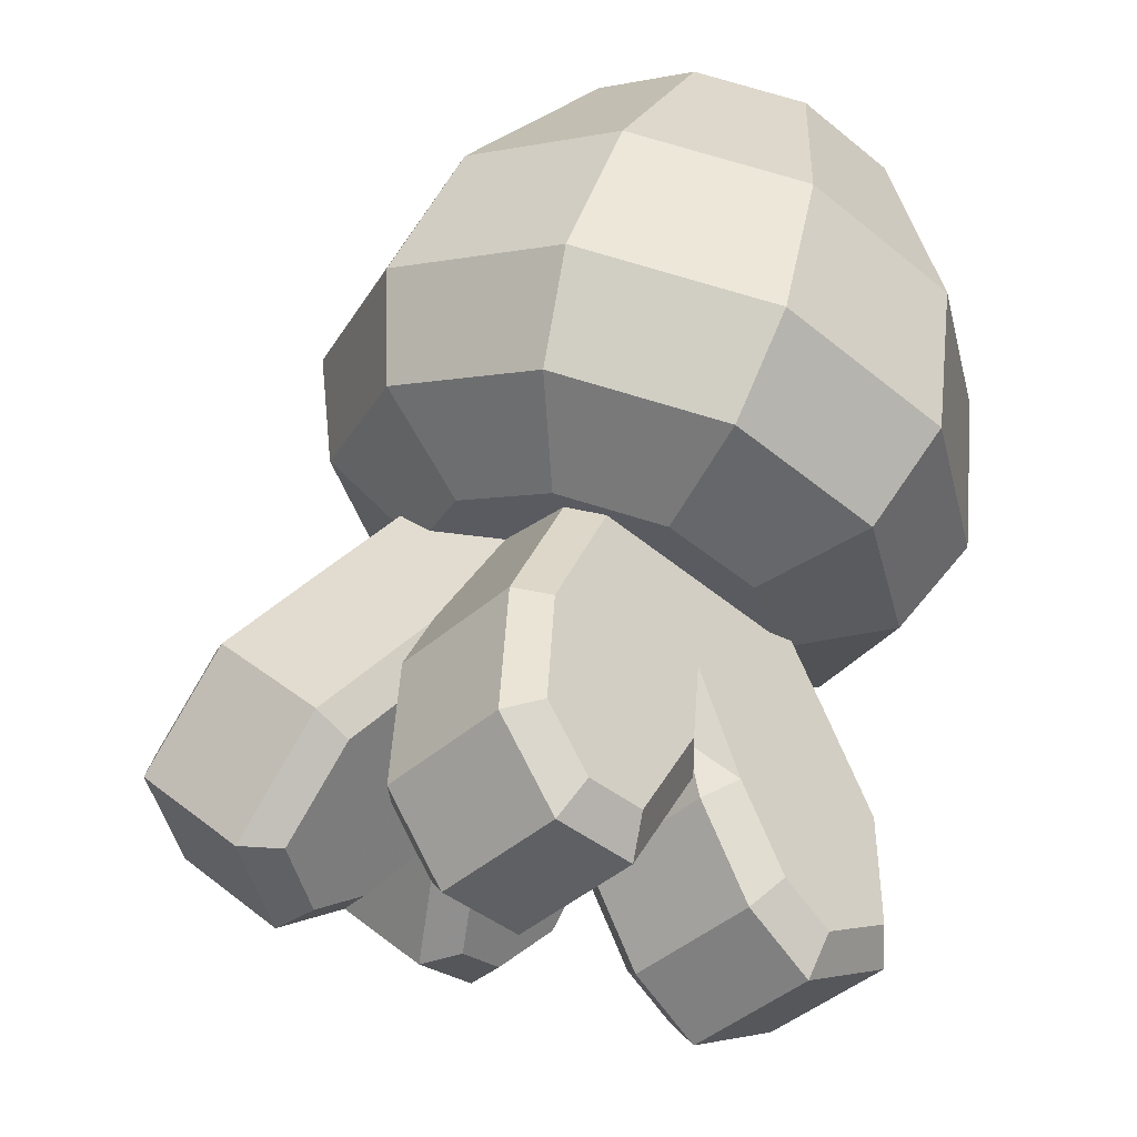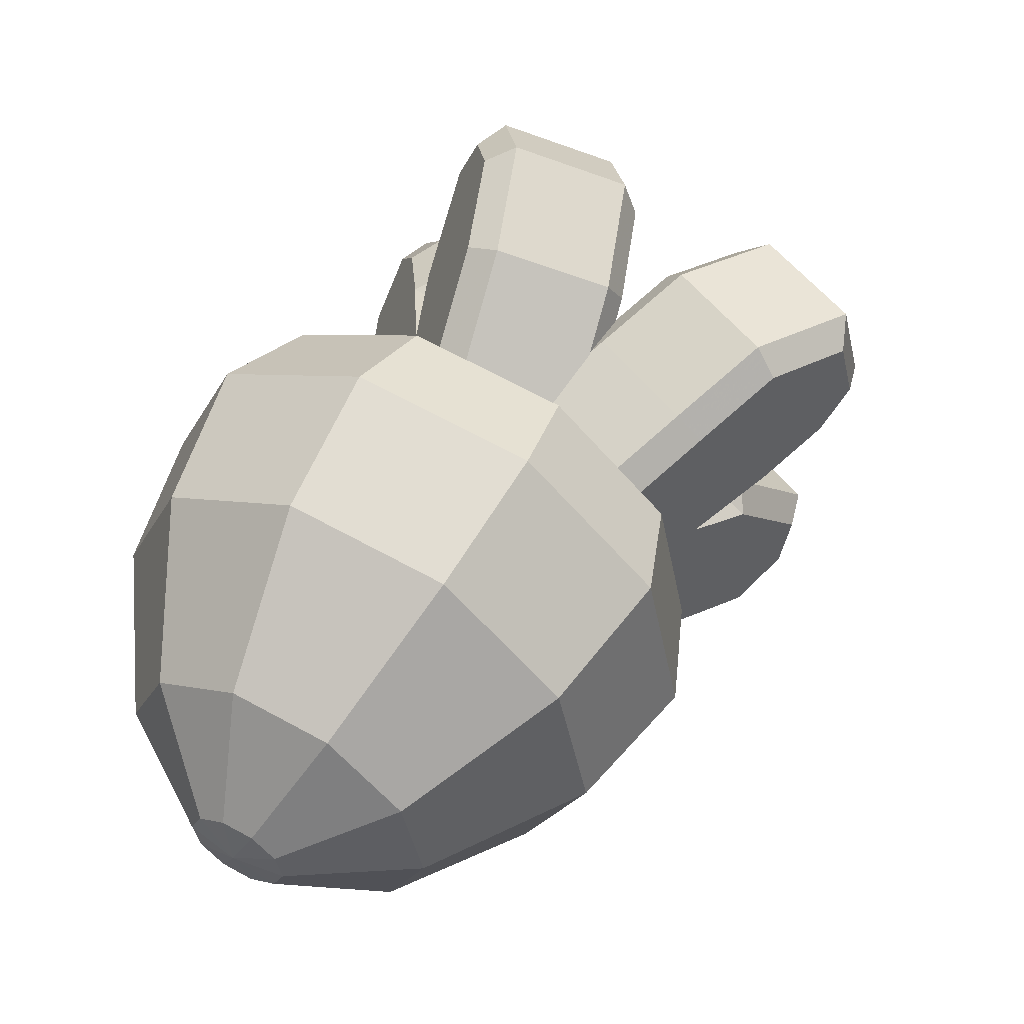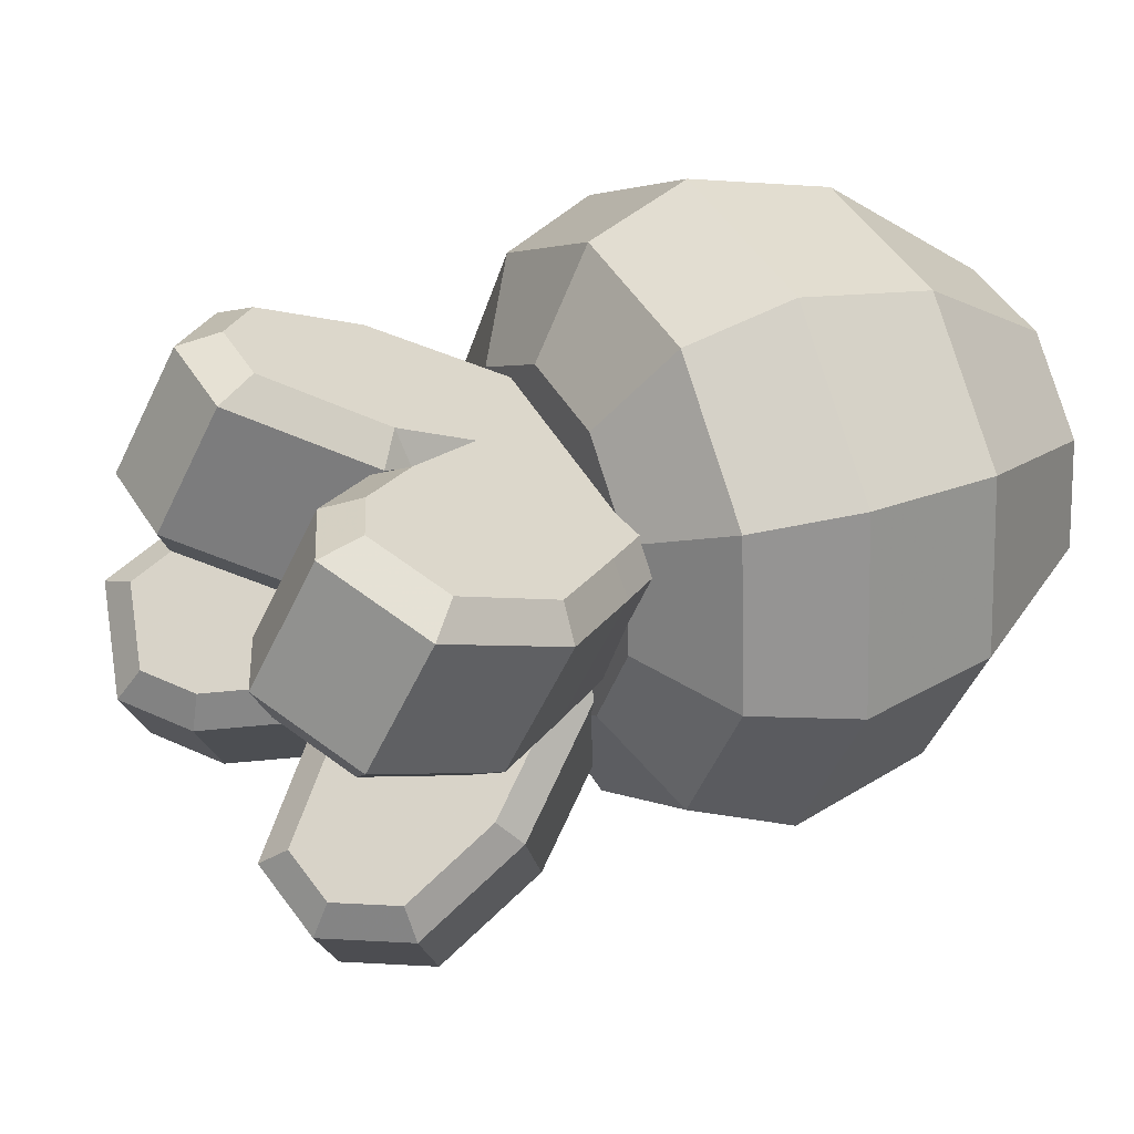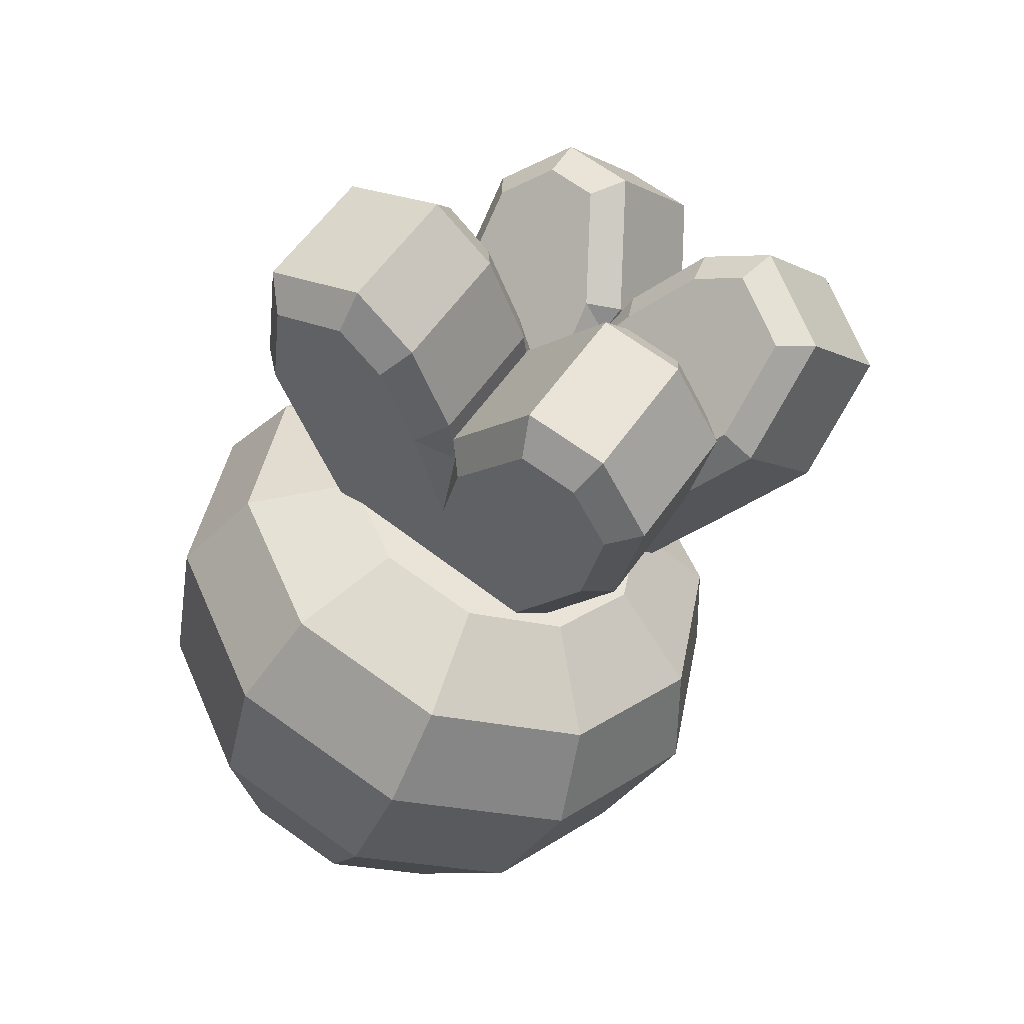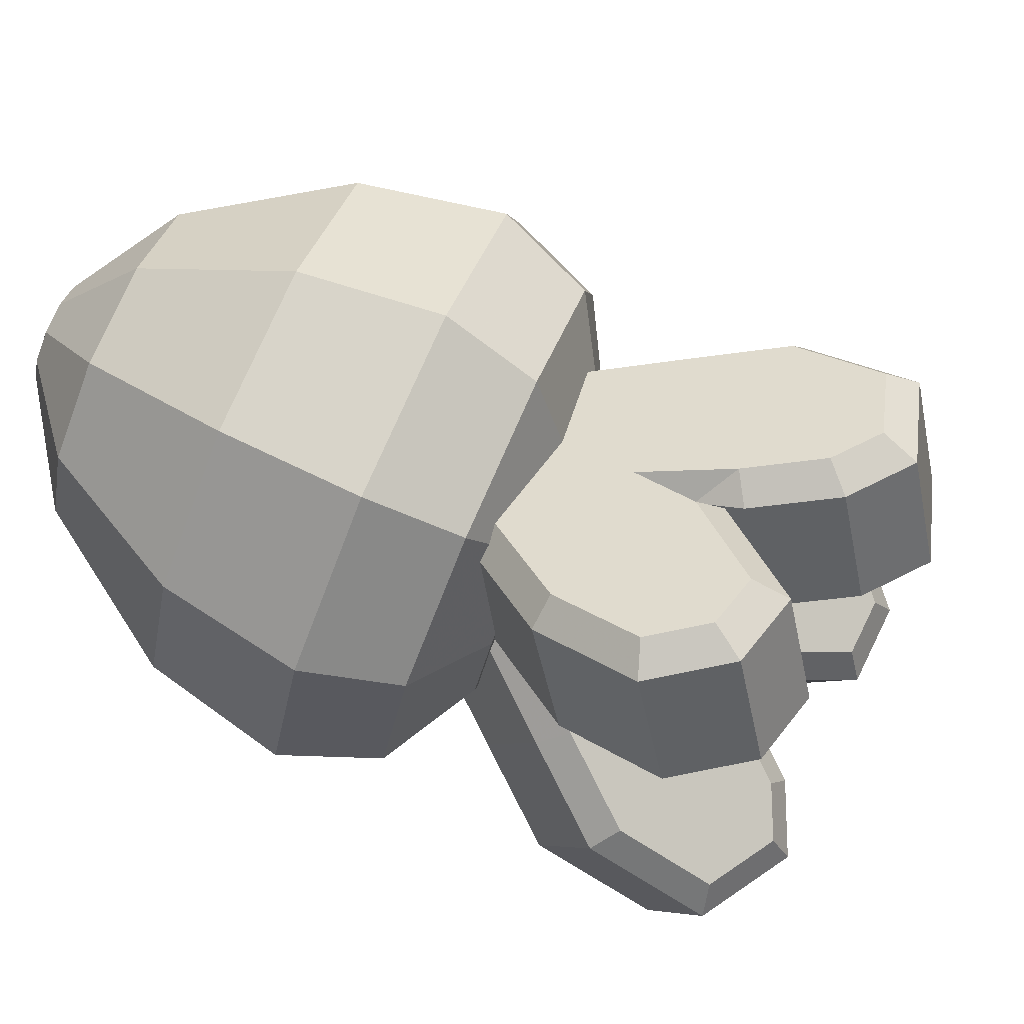
<metadata>
{"format":"obj","ext":"obj","renderer":"f3d","projection":"perspective","resolution":1024,"background":"white","views":[{"elev":45.0,"azim":172.8,"up":"+Z"},{"elev":-30.3,"azim":25.3,"up":"+Y"},{"elev":-7.1,"azim":-138.4,"up":"+Z"},{"elev":65.8,"azim":-8.8,"up":"+Y"},{"elev":-56.7,"azim":47.4,"up":"+Z"}]}
</metadata>
<code>
g raddishPink.002_raddishPink.002
v 1.715 6.4 0.8371
v 1.626 9.061 2.886
v 0.453 6.615 2.17
v 2.888 8.846 1.553
v 1.958 10.93 2.898
v 3.22 10.72 1.565
v 2.726 11.81 0.9221
v 1.465 12.02 2.255
v 1.876 11.88 0.1059
v 0.6143 12.09 1.439
v 0.9126 10.15 -0.5278
v -0.3489 10.37 0.805
v 0.9187 9.692 -0.4475
v -0.3428 9.907 0.8852
v 0.8694 10.42 -0.611
v -0.3921 10.63 0.7217
v 0.4762 11.63 -1.179
v -0.7853 11.85 0.1536
v -0.1422 12.24 -1.863
v -1.404 12.46 -0.5304
v -1.24 11.51 -2.784
v -2.501 11.72 -1.451
v -1.474 9.522 -2.685
v -2.735 9.737 -1.352
v -1 8.052 -1.999
v -2.262 8.267 -0.6663
v -1.546 6.106 0.36
v -0.2843 5.891 -0.9728
v 2.888 8.846 1.553
v 1.839 6.76 0.3845
v 2.897 8.966 1.03
v 1.715 6.4 0.8371
v 3.176 10.54 1.04
v 3.22 10.72 1.565
v 2.817 11.33 0.5725
v 2.726 11.81 0.9221
v 2.218 11.38 -0.002668
v 1.876 11.88 0.1059
v 0.9126 10.15 -0.5278
v 1.401 9.92 -0.5407
v 0.9187 9.692 -0.4475
v 1.17 8.777 -0.5743
v 0.8709 10.16 -1.08
v 0.8694 10.42 -0.611
v 0.5145 11.26 -1.595
v 0.4762 11.63 -1.179
v 0.05648 11.71 -2.102
v -0.1422 12.24 -1.863
v -1.24 11.51 -2.784
v -0.7533 11.17 -2.781
v -1.474 9.522 -2.685
v -0.9384 9.596 -2.702
v -1 8.052 -1.999
v -0.505 8.251 -2.075
v 0.1326 6.326 -1.161
v -0.2843 5.891 -0.9728
v 1.17 8.777 -0.5743
v 2.897 8.966 1.03
v 1.839 6.76 0.3845
v 0.1326 6.326 -1.161
v 2.218 11.38 -0.002668
v 3.176 10.54 1.04
v 1.401 9.92 -0.5407
v 2.817 11.33 0.5725
v -0.505 8.251 -2.075
v 0.8709 10.16 -1.08
v -0.9384 9.596 -2.702
v 0.5145 11.26 -1.595
v -0.7533 11.17 -2.781
v 0.05648 11.71 -2.102
v 0.07287 7.061 2.25
v 1.626 9.061 2.886
v 1.131 9.267 2.896
v 0.453 6.615 2.17
v 1.41 10.84 2.906
v 1.958 10.93 2.898
v 1.051 11.63 2.438
v 1.465 12.02 2.255
v 0.4521 11.68 1.863
v 0.6143 12.09 1.439
v -0.3489 10.37 0.805
v -0.3656 10.22 1.325
v -0.5961 9.078 1.292
v -0.3428 9.907 0.8852
v -0.8953 10.46 0.7858
v -0.3921 10.63 0.7217
v -1.252 11.56 0.2709
v -0.7853 11.85 0.1536
v -1.71 12.01 -0.2357
v -1.404 12.46 -0.5304
v -2.501 11.72 -1.451
v -2.519 11.47 -0.9151
v -2.705 9.898 -0.8365
v -2.735 9.737 -1.352
v -2.262 8.267 -0.6663
v -2.271 8.552 -0.2092
v -1.634 6.627 0.7052
v -1.546 6.106 0.36
v -0.5961 9.078 1.292
v -2.271 8.552 -0.2092
v -1.634 6.627 0.7052
v 0.07287 7.061 2.25
v -0.8953 10.46 0.7858
v -2.705 9.898 -0.8365
v -1.252 11.56 0.2709
v -2.519 11.47 -0.9151
v -1.71 12.01 -0.2357
v 1.131 9.267 2.896
v -0.3656 10.22 1.325
v 0.4521 11.68 1.863
v 1.41 10.84 2.906
v 1.051 11.63 2.438
v -0.4321 6.334 -1.023
v 1.301 5.824 -3.72
v 0.6326 4.854 -1.324
v 0.2362 7.303 -3.418
v 2.236 6.742 -4.924
v 1.171 8.222 -4.622
v 2.232 8.972 -4.56
v 3.296 7.493 -4.862
v 2.914 9.277 -3.647
v 3.979 7.797 -3.949
v 2.546 8.637 -1.808
v 3.611 7.157 -2.109
v 2.249 8.383 -1.608
v 3.314 6.903 -1.91
v 3.809 7.314 -2.178
v 2.745 8.794 -1.877
v 4.873 8.102 -2.284
v 3.809 9.581 -1.982
v 4.659 10.11 -1.567
v 5.724 8.629 -1.869
v 5.02 10.05 -0.02175
v 6.085 8.573 -0.3236
v 5.002 7.56 0.824
v 3.937 9.039 1.126
v 2.651 8.088 1.256
v 3.716 6.608 0.954
v 1.81 5.202 1.124
v 0.7456 6.682 1.426
v 0.2362 7.303 -3.418
v -0.2938 6.89 -1
v 0.309 7.765 -3.161
v -0.4321 6.334 -1.023
v 1.096 8.538 -4.174
v 1.171 8.222 -4.622
v 1.868 9.084 -4.13
v 2.232 8.972 -4.56
v 2.349 9.299 -3.486
v 2.914 9.277 -3.647
v 2.546 8.637 -1.808
v 2.036 8.755 -1.924
v 1.485 8.203 -1.158
v 2.249 8.383 -1.608
v 2.583 9.05 -1.441
v 2.745 8.794 -1.877
v 3.547 9.763 -1.536
v 3.809 9.581 -1.982
v 4.177 10.15 -1.229
v 4.659 10.11 -1.567
v 5.02 10.05 -0.02175
v 4.443 10.11 -0.08853
v 3.937 9.039 1.126
v 3.586 9.311 0.8195
v 2.651 8.088 1.256
v 2.409 8.44 0.9385
v 0.7117 7.187 1.09
v 0.7456 6.682 1.426
v 1.485 8.203 -1.158
v 0.309 7.765 -3.161
v -0.2938 6.89 -1
v 0.7117 7.187 1.09
v 2.349 9.299 -3.486
v 1.096 8.538 -4.174
v 2.036 8.755 -1.924
v 1.868 9.084 -4.13
v 2.409 8.44 0.9385
v 2.583 9.05 -1.441
v 3.586 9.311 0.8195
v 3.547 9.763 -1.536
v 4.443 10.11 -0.08853
v 4.177 10.15 -1.229
v 1.197 4.819 -1.423
v 1.301 5.824 -3.72
v 1.8 5.693 -3.583
v 0.6326 4.854 -1.324
v 2.587 6.467 -4.597
v 2.236 6.742 -4.924
v 3.358 7.012 -4.552
v 3.296 7.493 -4.862
v 3.839 7.227 -3.908
v 3.979 7.797 -3.949
v 3.611 7.157 -2.109
v 3.527 6.684 -2.347
v 2.976 6.131 -1.58
v 3.314 6.903 -1.91
v 4.073 6.979 -1.863
v 3.809 7.314 -2.178
v 5.038 7.692 -1.959
v 4.873 8.102 -2.284
v 5.668 8.083 -1.652
v 5.724 8.629 -1.869
v 6.085 8.573 -0.3236
v 5.934 8.042 -0.5111
v 5.077 7.24 0.3969
v 5.002 7.56 0.824
v 3.716 6.608 0.954
v 3.9 6.368 0.5159
v 2.202 5.116 0.6671
v 1.81 5.202 1.124
v 2.976 6.131 -1.58
v 3.9 6.368 0.5159
v 2.202 5.116 0.6671
v 1.197 4.819 -1.423
v 4.073 6.979 -1.863
v 5.077 7.24 0.3969
v 5.038 7.692 -1.959
v 5.934 8.042 -0.5111
v 5.668 8.083 -1.652
v 1.8 5.693 -3.583
v 3.527 6.684 -2.347
v 3.839 7.227 -3.908
v 2.587 6.467 -4.597
v 3.358 7.012 -4.552
v 2.48 6.064 0.7499
v 2.118 5.819 -0.6242
v 1.077 5.994 -1.606
f 1 2 3
f 2 1 4
f 4 5 2
f 5 4 6
f 5 6 7
f 5 7 8
f 8 9 10
f 9 8 7
f 10 9 11
f 10 11 12
f 12 13 11
f 12 14 13
f 14 13 15
f 14 15 16
f 16 15 17
f 16 17 18
f 19 20 18
f 19 18 17
f 20 21 22
f 21 20 19
f 22 21 23
f 22 23 24
f 24 23 25
f 24 25 26
f 25 27 26
f 27 25 28
f 28 27 3
f 3 1 28
f 29 30 31
f 29 32 30
f 33 29 31
f 29 33 34
f 34 35 36
f 35 34 33
f 37 36 35
f 36 37 38
f 39 38 37
f 37 40 39
f 39 40 41
f 40 42 41
f 41 43 44
f 43 41 42
f 44 45 46
f 45 44 43
f 46 47 48
f 47 46 45
f 49 47 50
f 47 49 48
f 51 49 50
f 51 50 52
f 53 52 54
f 52 53 51
f 55 53 54
f 53 55 56
f 32 55 56
f 32 30 55
f 57 58 59
f 60 57 59
f 61 62 58
f 63 61 58
f 57 63 58
f 61 64 62
f 65 66 57
f 60 65 57
f 67 68 66
f 65 67 66
f 69 70 68
f 67 69 68
f 71 72 73
f 74 72 71
f 72 75 73
f 75 72 76
f 76 77 75
f 77 76 78
f 79 78 80
f 78 79 77
f 80 81 79
f 79 81 82
f 83 82 84
f 82 81 84
f 85 84 86
f 84 85 83
f 86 87 85
f 87 86 88
f 89 88 90
f 88 89 87
f 91 89 90
f 89 91 92
f 93 92 94
f 91 94 92
f 93 95 96
f 95 93 94
f 95 97 96
f 97 95 98
f 98 97 74
f 74 97 71
f 99 100 101
f 102 99 101
f 103 104 100
f 99 103 100
f 105 106 104
f 103 105 104
f 105 107 106
f 108 109 99
f 102 108 99
f 108 110 109
f 111 112 110
f 108 111 110
f 113 114 115
f 114 113 116
f 116 117 114
f 117 116 118
f 117 118 119
f 117 119 120
f 120 121 122
f 121 120 119
f 122 121 123
f 122 123 124
f 124 125 123
f 124 126 125
f 125 127 126
f 127 125 128
f 128 129 127
f 129 128 130
f 129 131 132
f 131 129 130
f 132 133 134
f 133 132 131
f 133 135 134
f 135 133 136
f 135 136 137
f 135 137 138
f 137 139 138
f 139 137 140
f 139 113 140
f 139 115 113
f 141 142 143
f 141 144 142
f 145 141 143
f 141 145 146
f 146 147 148
f 147 146 145
f 149 148 147
f 148 149 150
f 151 150 149
f 149 152 151
f 153 154 152
f 151 152 154
f 154 155 156
f 155 154 153
f 156 157 158
f 157 156 155
f 158 159 160
f 159 158 157
f 161 159 162
f 159 161 160
f 163 161 162
f 163 162 164
f 165 164 166
f 164 165 163
f 167 166 165
f 165 168 167
f 144 167 168
f 144 142 167
f 169 170 171
f 172 169 171
f 173 174 170
f 175 173 170
f 169 175 170
f 173 176 174
f 177 178 169
f 172 177 169
f 179 180 178
f 177 179 178
f 181 182 180
f 179 181 180
f 183 184 185
f 186 184 183
f 184 187 185
f 187 184 188
f 188 189 187
f 189 188 190
f 191 190 192
f 190 191 189
f 192 193 191
f 191 193 194
f 195 194 196
f 194 193 196
f 197 196 198
f 196 197 195
f 198 199 197
f 199 198 200
f 201 200 202
f 200 201 199
f 203 201 202
f 201 203 204
f 205 204 206
f 203 206 204
f 205 207 208
f 207 205 206
f 209 207 210
f 207 209 208
f 210 209 186
f 186 209 183
f 211 212 213
f 214 211 213
f 215 216 212
f 211 215 212
f 217 218 216
f 215 217 216
f 217 219 218
f 220 221 211
f 214 220 211
f 220 222 221
f 223 224 222
f 220 223 222
f 225 226 227
g raddishPink.003_raddishPink.003
v -0.2843 5.891 -0.9728
v -1.546 6.106 0.36
v 0.453 6.615 2.17
v 1.715 6.4 0.8371
v 1.715 6.4 0.8371
v 0.1326 6.326 -1.161
v -0.2843 5.891 -0.9728
v -1.546 6.106 0.36
v -1.634 6.627 0.7052
v 0.453 6.615 2.17
v 0.07287 7.061 2.25
v 1.81 5.202 1.124
v -0.4321 6.334 -1.023
v 0.7456 6.682 1.426
v 0.6326 4.854 -1.324
v 1.81 5.202 1.124
v 2.202 5.116 0.6671
v 0.6326 4.854 -1.324
v 1.197 4.819 -1.423
v -4.449 2.047 1.751
v -4.076 2.301 3.171
v -4.923 4.567 0.9462
v -4.321 4.976 3.237
v -4.161 3.613 -1.124
v -3.977 1.456 0.4674
v -4.502 6.577 0.3334
v -3.654 5.515 -1.971
v -1.61 4.253 -3.151
v -2.326 2.479 -2.183
v -1.445 8.02 1.432
v -1.349 7.202 -1.184
v -1.806 7.775 0.05817
v -2.688 6.684 -1.95
v -3.425 7.606 0.05146
v -3.216 0.2742 1.887
v -3.363 0.4584 2.287
v -2.72 0.07869 2.429
v -2.862 0.05511 1.683
v 2.022 6.636 1.992
v 1.077 5.994 -1.606
v -2.843 8.001 2.266
v -3.832 7.032 2.883
v -0.2478 6.522 -1.819
v -3.247 0.5375 2.73
v 0.9212 7.317 2.627
v -0.4032 7.845 2.414
v -1.164 7.72 3.847
v -1.898 6.708 4.705
v -2.585 4.684 4.872
v -3 2.12 4.185
v -2.912 0.4811 3.046
v 2.48 6.064 0.7499
v 2.118 5.819 -0.6242
v 0.9696 6.868 4.191
v 0.5593 5.727 5.101
v -0.3772 3.803 5.229
v -1.631 1.574 4.406
v -2.485 0.3109 3.115
v -2.435 -0.1151 1.751
v 2.744 5.772 3.167
v 2.603 4.465 3.922
v 1.458 2.67 4.169
v -0.4932 0.8713 3.749
v -2.13 0.09187 2.91
v -2.099 -0.1714 2.067
v -0.914 5.588 -2.974
v 3.481 4.85 1.166
v 3.451 3.403 1.617
v 2.22 1.716 2.099
v -0.02072 0.2801 2.466
v -1.983 -0.09237 2.51
v 2.898 4.455 -1.048
v 2.781 2.948 -0.933
v 1.618 1.307 -0.1913
v -0.394 0.02651 1.046
v -2.839 0.7534 -0.1893
v 1.22 4.737 -2.629
v 0.8477 3.272 -2.754
v -0.1182 1.598 -1.827
v -1.471 0.2073 0.03157
f 228 229 230
f 230 231 228
f 232 233 234
f 235 236 237
f 237 236 238
f 239 240 241
f 239 242 240
f 243 244 245
f 245 244 246
f 247 248 249
f 250 249 248
f 249 251 247
f 251 252 247
f 253 254 249
f 255 256 254
f 254 251 249
f 254 256 251
f 257 258 259
f 258 260 259
f 259 260 261
f 260 254 261
f 261 254 253
f 252 262 263
f 263 247 252
f 264 262 265
f 258 257 266
f 266 267 258
f 261 268 257
f 257 259 261
f 269 268 261
f 261 253 269
f 250 269 249
f 269 253 249
f 270 258 267
f 247 263 271
f 271 248 247
f 257 272 266
f 257 273 272
f 274 273 268
f 273 257 268
f 275 274 269
f 274 268 269
f 250 276 275
f 275 269 250
f 248 277 276
f 276 250 248
f 271 278 277
f 277 248 271
f 263 262 264
f 279 280 267
f 266 279 267
f 281 272 273
f 273 274 281
f 282 281 275
f 281 274 275
f 283 282 275
f 275 276 283
f 284 283 276
f 276 277 284
f 284 277 278
f 278 285 284
f 264 265 286
f 287 266 272
f 272 281 287
f 288 287 281
f 281 282 288
f 283 289 288
f 288 282 283
f 284 290 289
f 289 283 284
f 285 290 284
f 290 285 291
f 264 286 292
f 254 260 293
f 293 255 254
f 294 279 287
f 279 266 287
f 288 295 294
f 294 287 288
f 296 295 288
f 288 289 296
f 289 290 297
f 297 296 289
f 298 297 290
f 290 291 298
f 298 264 292
f 291 264 298
f 299 280 294
f 280 279 294
f 294 295 300
f 300 299 294
f 296 300 295
f 296 301 300
f 297 301 296
f 297 302 301
f 297 298 292
f 292 302 297
f 264 291 285
f 256 303 251
f 251 303 252
f 280 299 304
f 304 267 280
f 299 300 305
f 305 304 299
f 300 301 306
f 306 305 300
f 301 302 307
f 307 306 301
f 302 292 286
f 286 307 302
f 264 285 278
f 265 262 252
f 252 303 265
f 293 270 267
f 267 304 293
f 305 293 304
f 305 255 293
f 305 306 256
f 256 255 305
f 306 307 303
f 303 256 306
f 307 286 303
f 303 286 265
f 264 278 271
f 264 271 263
f 260 258 270
f 270 293 260

</code>
